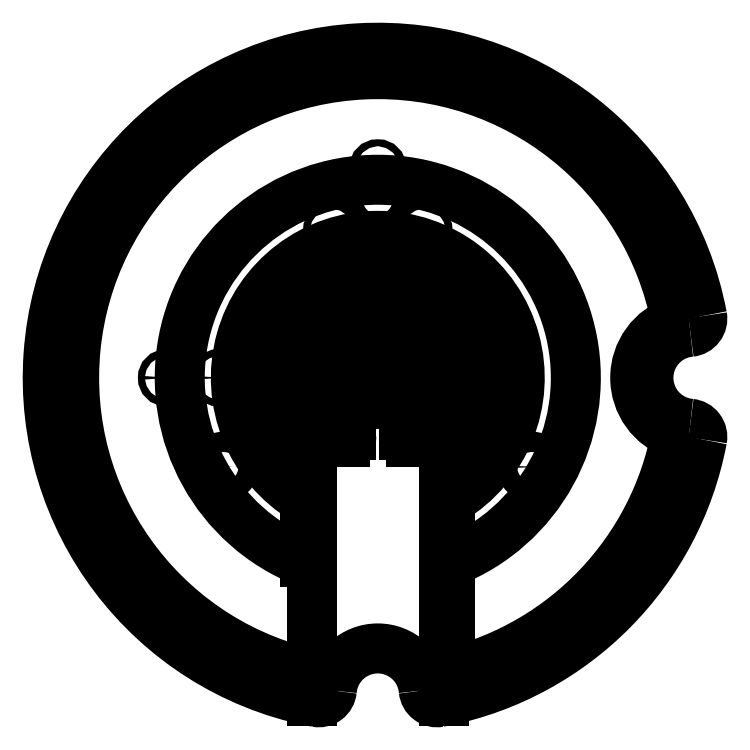
<metadata>
{"format":"dxf","ext":"dxf","renderer":"ezdxf+matplotlib","layout":"modelspace","background":"white","min_lineweight":24,"dpi":150}
</metadata>
<code>
0
SECTION
2
ENTITIES
0
ARC
8
0
10
1.776e-14
20
0
30
0
40
158.7
210
0
220
0
230
1
50
281.5
51
349.2
0
ARC
8
0
10
149.7
20
-28.45
30
0
40
6.35
210
0
220
0
230
1
50
-10.76
51
84.62
0
ARC
8
0
10
152.4
20
0
30
0
40
22.23
210
0
220
0
230
1
50
95.38
51
264.6
0
ARC
8
0
10
149.7
20
28.45
30
0
40
6.35
210
0
220
0
230
1
50
-84.62
51
10.76
0
ARC
8
0
10
-1.776e-14
20
-8.882e-15
30
0
40
158.8
210
0
220
-0
230
1
50
10.76
51
258.5
0
LINE
8
0
10
31.75
20
-37.02
30
0
11
31.75
21
-155.5
31
0
0
ARC
8
0
10
25.4
20
-37.02
30
0
40
6.35
210
0
220
0
230
1
50
0
51
90
0
LINE
8
0
10
15.88
20
-30.67
30
0
11
25.4
21
-30.67
31
0
0
ARC
8
0
10
15.87
20
-27.5
30
0
40
3.175
210
0
220
0
230
1
50
180
51
270
0
LINE
8
0
10
12.7
20
-19.05
30
0
11
12.7
21
-27.5
31
0
0
ARC
8
0
10
6.35
20
-19.05
30
0
40
6.35
210
0
220
0
230
1
50
0
51
90
0
LINE
8
0
10
-6.35
20
-12.7
30
0
11
6.35
21
-12.7
31
0
0
ARC
8
0
10
8.882e-15
20
5.551e-16
30
0
40
31.75
210
0
220
0
230
1
50
-60
51
240
0
ARC
8
0
10
6.217e-14
20
-1.499e-14
30
0
40
19.05
210
0
220
0
230
1
50
-33.56
51
0
0
ARC
8
0
10
8.882e-15
20
2.22e-15
30
0
40
19.05
210
0
220
0
230
1
50
0
51
90
0
LINE
8
0
10
0.508
20
1.204e-32
30
0
11
19.05
21
-1.204e-32
31
0
0
LINE
8
0
10
-1.206e-16
20
-9.525
30
0
11
-3.942e-15
21
-0.508
31
0
0
LINE
8
0
10
-3.814e-15
20
0.508
30
0
11
-3.524e-15
21
19.05
31
0
0
LINE
8
0
10
-0.508
20
1.204e-32
30
0
11
-19.05
21
1.204e-32
31
0
0
ARC
8
0
10
1.776e-14
20
7.772e-15
30
0
40
19.05
210
0
220
0
230
1
50
180
51
213.6
0
LINE
8
0
10
-15.88
20
-10.53
30
0
11
-15.88
21
-27.5
31
0
0
ARC
8
0
10
4.441e-15
20
3.331e-15
30
0
40
19.05
210
0
220
0
230
1
50
90
51
180
0
LINE
8
0
10
-34.92
20
-27.5
30
0
11
-34.92
21
-45.24
31
0
0
ARC
8
0
10
1.11e-14
20
-2.22e-15
30
0
40
44.45
210
0
220
0
230
1
50
-38.21
51
218.2
0
ARC
8
0
10
1.11e-14
20
-2.22e-15
30
0
40
57.15
210
0
220
0
230
1
50
-52.33
51
232.3
0
LINE
8
0
10
-34.92
20
-88.62
30
0
11
-34.92
21
-58.65
31
0
0
ARC
8
0
10
6.939e-15
20
0
30
0
40
68.26
210
-0
220
0
230
1
50
-59.23
51
239.2
0
ARC
8
0
10
6.939e-15
20
0
30
0
40
95.25
210
-0
220
0
230
1
50
-68.49
51
248.5
0
ARC
8
0
10
6.939e-15
20
0
30
0
40
146.1
210
0
220
-0
230
1
50
10.72
51
256.2
0
ARC
8
0
10
6.939e-15
20
0
30
0
40
146
210
-0
220
0
230
1
50
283.8
51
349.3
0
LINE
8
0
10
34.92
20
-141.8
30
0
11
34.92
21
-88.62
31
0
0
ARC
8
0
10
152.4
20
2.22e-15
30
0
40
28.57
210
0
220
0
230
1
50
108.1
51
251.9
0
ARC
8
0
10
-1.659e-10
20
8.387e-10
30
0
40
158.8
210
0
220
0
230
1
50
280.8
51
281.5
0
ARC
8
0
10
28.45
20
-149.7
30
0
40
6.35
210
0
220
0
230
1
50
185.4
51
280.8
0
ARC
8
0
10
0
20
-152.4
30
0
40
22.23
210
0
220
-0
230
1
50
5.379
51
174.6
0
ARC
8
0
10
-28.45
20
-149.7
30
0
40
6.35
210
0
220
0
230
1
50
259.2
51
354.6
0
ARC
8
0
10
-1.713e-10
20
-8.594e-10
30
0
40
158.7
210
0
220
0
230
1
50
258.5
51
259.2
0
LINE
8
0
10
-31.75
20
-155.5
30
0
11
-31.75
21
-37.02
31
0
0
ARC
8
0
10
-25.4
20
-37.02
30
0
40
6.35
210
0
220
-0
230
1
50
90
51
180
0
LINE
8
0
10
-25.4
20
-30.67
30
0
11
-15.88
21
-30.67
31
0
0
ARC
8
0
10
-15.87
20
-27.5
30
0
40
3.175
210
0
220
0
230
1
50
-90
51
0
0
LINE
8
0
10
-12.7
20
-27.5
30
0
11
-12.7
21
-19.05
31
0
0
ARC
8
0
10
-6.35
20
-19.05
30
0
40
6.35
210
0
220
-0
230
1
50
90
51
180
0
CIRCLE
8
0
10
6.939e-15
20
0
30
0
40
0.508
210
0
220
0
230
1
0
CIRCLE
8
0
10
-27.08
20
0
30
0
40
1.676
210
-0
220
0
230
1
0
CIRCLE
8
0
10
-39.78
20
0
30
0
40
1.676
210
-0
220
0
230
1
0
CIRCLE
8
0
10
-51.68
20
0
30
0
40
1.676
210
-0
220
0
230
1
0
CIRCLE
8
0
10
-64.18
20
-7.859e-15
30
0
40
1.676
210
-0
220
0
230
1
0
CIRCLE
8
0
10
-76.68
20
-9.39e-15
30
0
40
1.676
210
-0
220
0
230
1
0
CIRCLE
8
0
10
-101.7
20
-1.245e-14
30
0
40
1.676
210
-0
220
0
230
1
0
CIRCLE
8
0
10
-151.7
20
0
30
0
40
1.676
210
-0
220
0
230
1
0
CIRCLE
8
0
10
-74.24
20
-42.86
30
0
40
4.889
210
-0
220
0
230
1
0
CIRCLE
8
0
10
74.24
20
-42.86
30
0
40
4.889
210
-0
220
0
230
1
0
CIRCLE
8
0
10
-4.763
20
25.8
30
0
40
1.676
210
-0
220
0
230
1
0
CIRCLE
8
0
10
4.763
20
25.8
30
0
40
1.676
210
-0
220
0
230
1
0
CIRCLE
8
0
10
-7.938
20
38.12
30
0
40
1.676
210
-0
220
0
230
1
0
CIRCLE
8
0
10
7.938
20
38.12
30
0
40
1.676
210
-0
220
0
230
1
0
CIRCLE
8
0
10
12.7
20
48.96
30
0
40
1.676
210
-0
220
0
230
1
0
CIRCLE
8
0
10
17.46
20
60.45
30
0
40
1.676
210
-0
220
0
230
1
0
CIRCLE
8
0
10
-12.7
20
48.96
30
0
40
1.676
210
-0
220
0
230
1
0
CIRCLE
8
0
10
-17.46
20
60.45
30
0
40
1.676
210
-0
220
0
230
1
0
CIRCLE
8
0
10
-22.23
20
70.95
30
0
40
1.676
210
-0
220
0
230
1
0
CIRCLE
8
0
10
-1.302e-16
20
85.72
30
0
40
4.889
210
-0
220
0
230
1
0
CIRCLE
8
0
10
0
20
101
30
0
40
1.676
210
-0
220
0
230
1
0
CIRCLE
8
0
10
0
20
151
30
0
40
1.676
210
-0
220
0
230
1
0
CIRCLE
8
0
10
22.23
20
70.95
30
0
40
1.676
210
-0
220
0
230
1
0
LINE
8
0
10
15.88
20
-27.5
30
0
11
34.92
21
-27.5
31
0
0
LINE
8
0
10
34.92
20
-45.24
30
0
11
34.92
21
-58.65
31
0
0
ENDSEC
0
EOF

</code>
